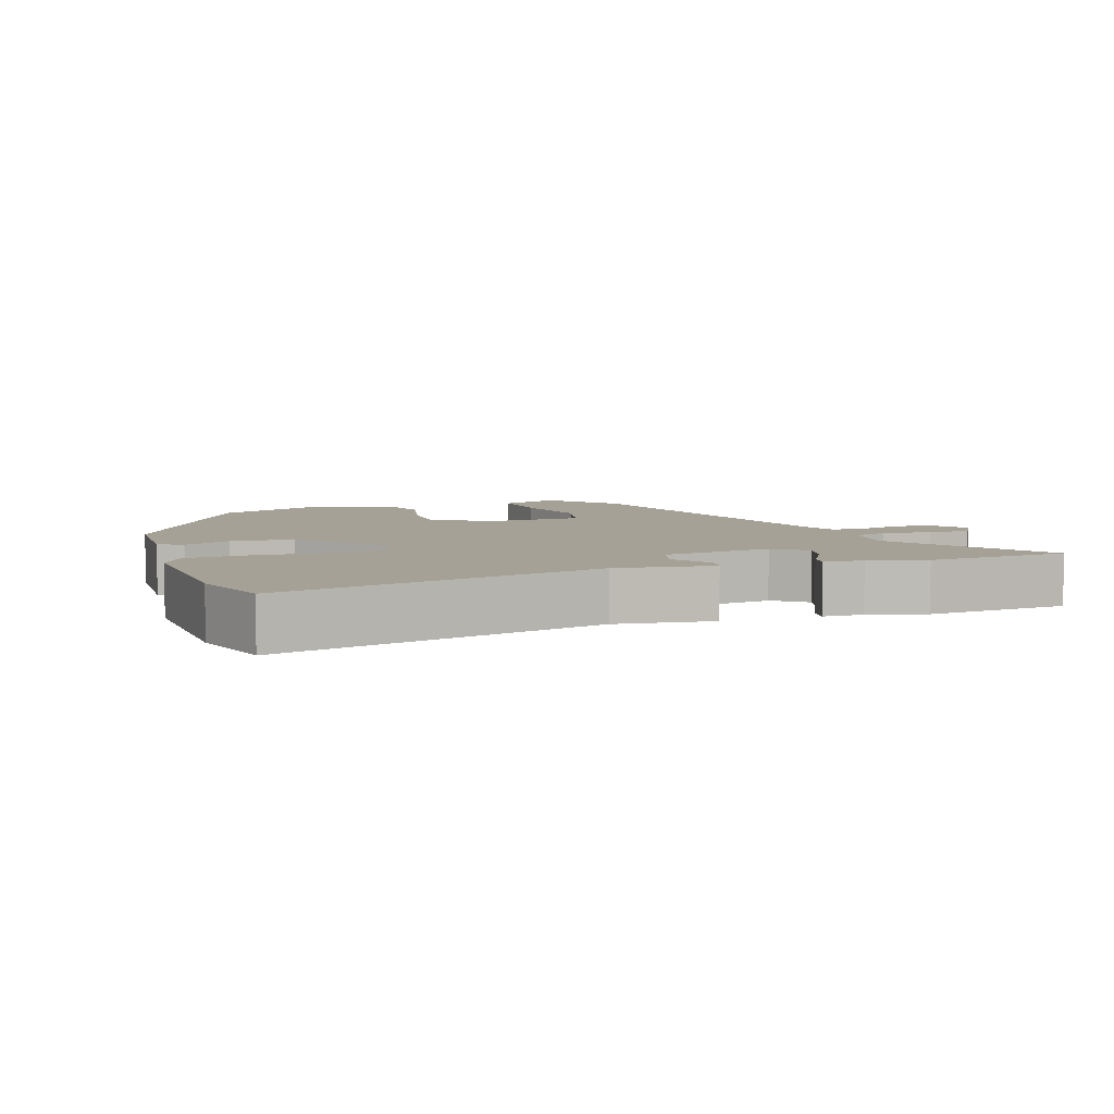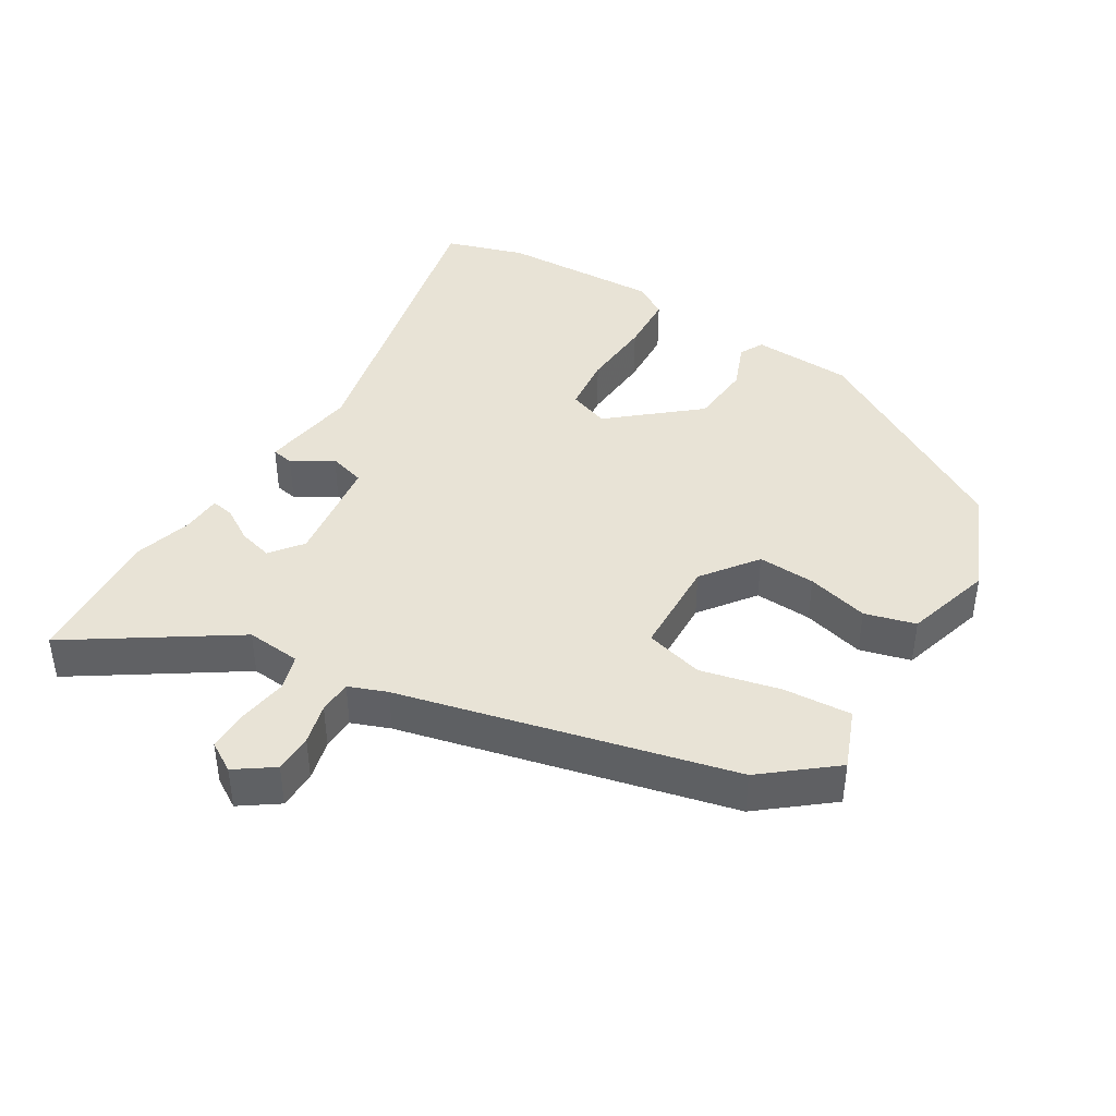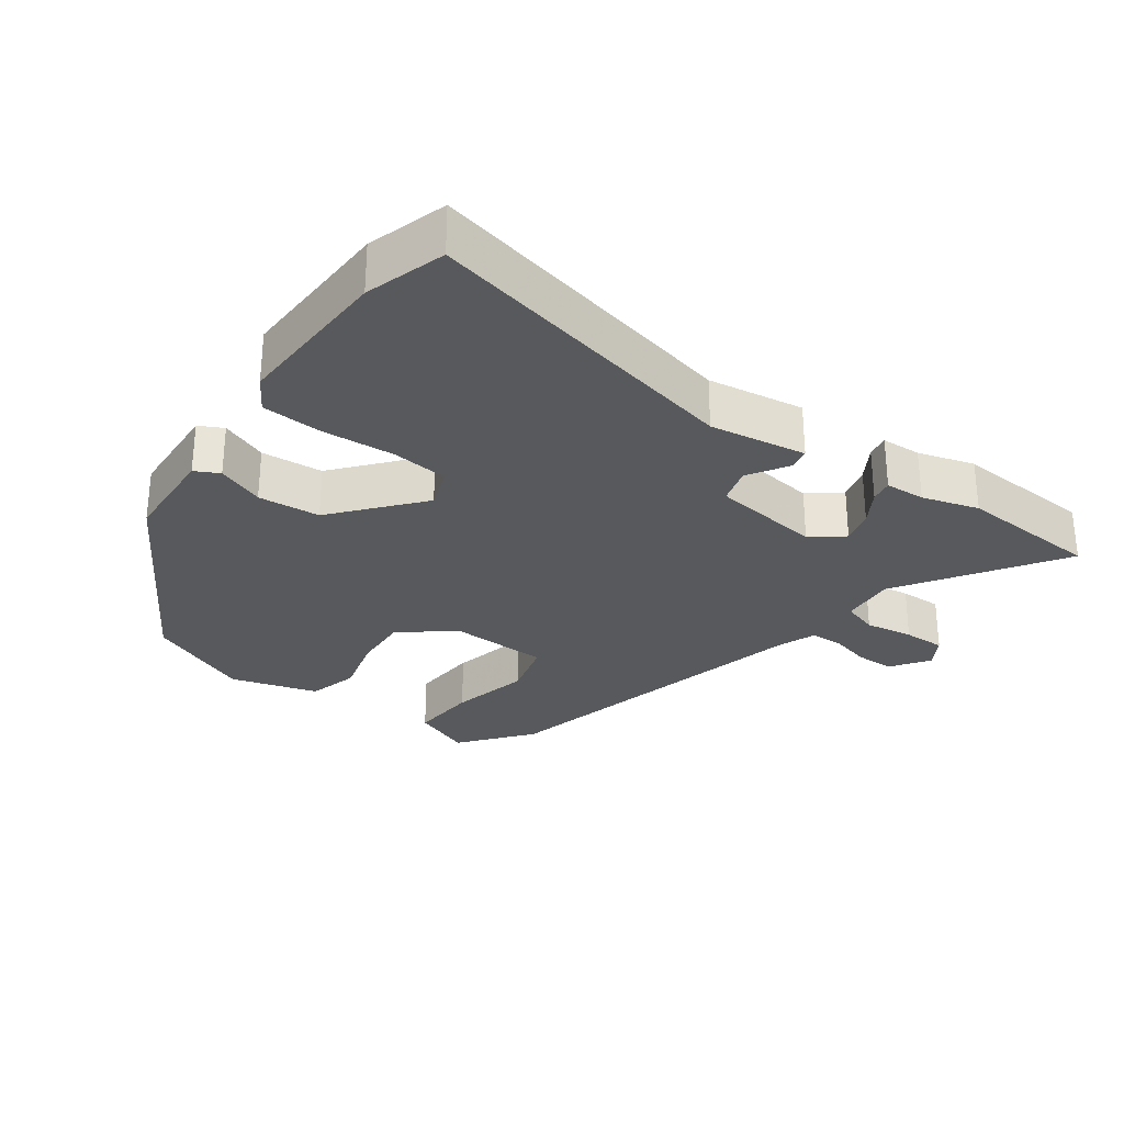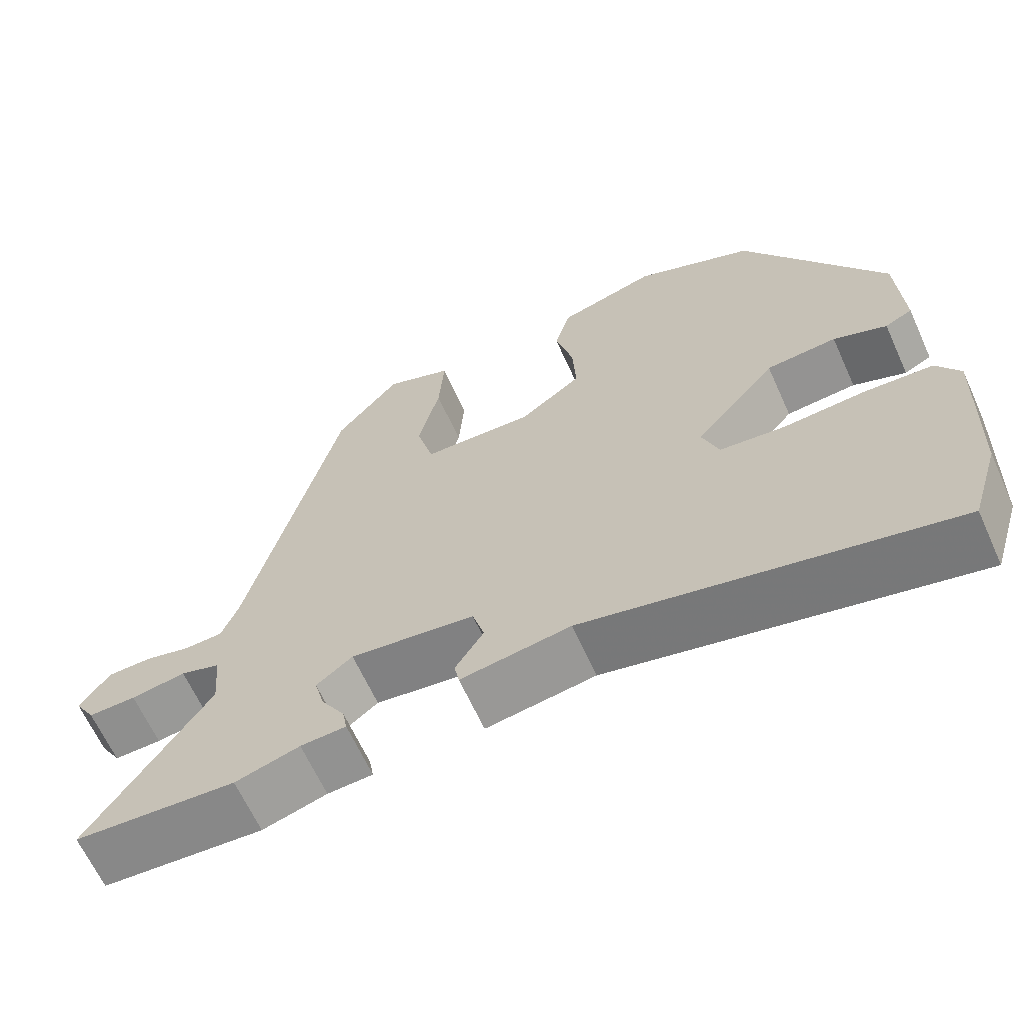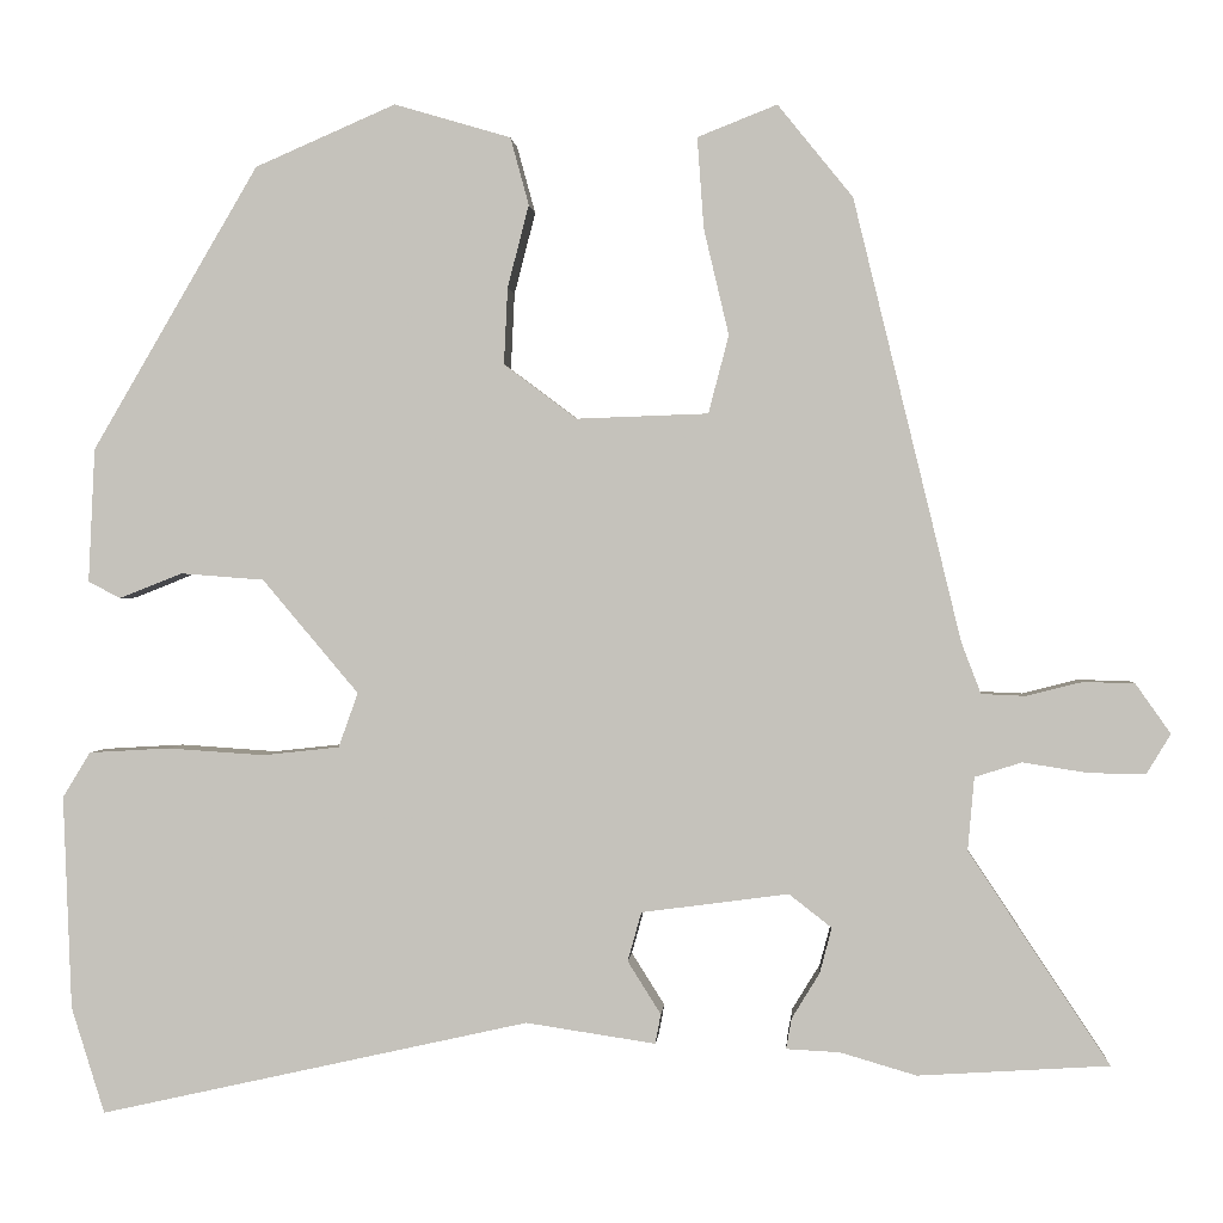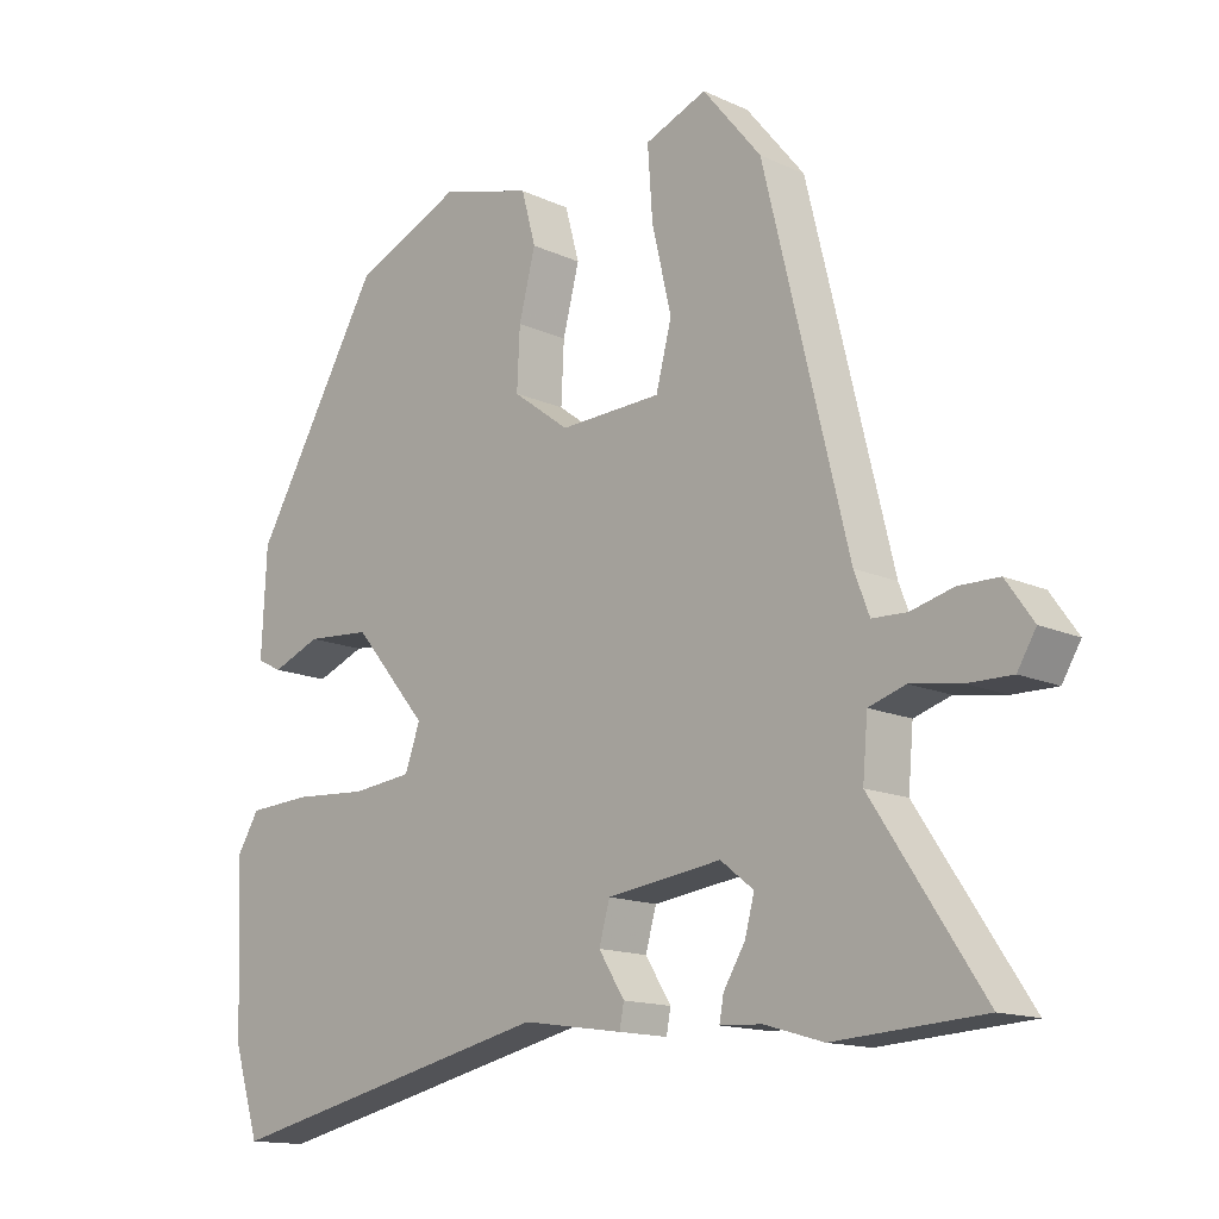
<metadata>
{"format":"obj","ext":"obj","renderer":"f3d","projection":"perspective","resolution":1024,"background":"white","views":[{"elev":6.2,"azim":160.4,"up":"+Y"},{"elev":41.8,"azim":-58.7,"up":"+Y"},{"elev":-29.1,"azim":144.3,"up":"+Y"},{"elev":-64.7,"azim":24.4,"up":"+Z"},{"elev":0.7,"azim":-175.8,"up":"+Z"},{"elev":-14.3,"azim":-134.9,"up":"+Z"}]}
</metadata>
<code>
v -0.335 0.07 0.436
v -0.254 0.07 0.536
v -0.168 0.07 0.502
v -0.175 0.07 0.404
v -0.202 0.07 0.289
v -0.18 0.07 0.205
v -0.038 0.07 0.2
v 0.041 0.07 0.259
v 0.037 0.07 0.342
v 0.014 0.07 0.431
v 0.034 0.07 0.504
v 0.16 0.07 0.541
v 0.312 0.07 0.475
v 0.491 0.07 0.169
v 0.498 0.07 0.024
v 0.463 0.07 0.006
v 0.395 0.07 0.033
v 0.305 0.07 0.026
v 0.201 0.07 -0.097
v 0.222 0.07 -0.156
v 0.305 0.07 -0.165
v 0.41 0.07 -0.158
v 0.497 0.07 -0.163
v 0.527 0.07 -0.212
v 0.518 0.07 -0.443
v 0.482 0.07 -0.558
v 0.017 0.07 -0.454
v -0.123 0.07 -0.475
v -0.129 0.07 -0.443
v -0.093 0.07 -0.386
v -0.108 0.07 -0.333
v -0.267 0.07 -0.312
v -0.313 0.07 -0.348
v -0.3 0.07 -0.397
v -0.27 0.07 -0.446
v -0.264 0.07 -0.479
v -0.322 0.07 -0.482
v -0.404 0.07 -0.506
v -0.61 0.07 -0.493
v -0.458 0.07 -0.264
v -0.465 0.07 -0.185
v -0.516 0.07 -0.169
v -0.586 0.07 -0.18
v -0.647 0.07 -0.181
v -0.673 0.07 -0.138
v -0.635 0.07 -0.084
v -0.579 0.07 -0.083
v -0.52 0.07 -0.098
v -0.472 0.07 -0.096
v -0.451 0.07 -0.041
v -0.335 0 0.436
v -0.254 0 0.536
v -0.168 0 0.502
v -0.175 0 0.404
v -0.202 0 0.289
v -0.18 0 0.205
v -0.038 0 0.2
v 0.041 0 0.259
v 0.037 0 0.342
v 0.014 0 0.431
v 0.034 0 0.504
v 0.16 0 0.541
v 0.312 0 0.475
v 0.491 0 0.169
v 0.498 0 0.024
v 0.463 0 0.006
v 0.395 0 0.033
v 0.305 0 0.026
v 0.201 0 -0.097
v 0.222 0 -0.156
v 0.305 0 -0.165
v 0.41 0 -0.158
v 0.497 0 -0.163
v 0.527 0 -0.212
v 0.518 0 -0.443
v 0.482 0 -0.558
v 0.017 0 -0.454
v -0.123 0 -0.475
v -0.129 0 -0.443
v -0.093 0 -0.386
v -0.108 0 -0.333
v -0.267 0 -0.312
v -0.313 0 -0.348
v -0.3 0 -0.397
v -0.27 0 -0.446
v -0.264 0 -0.479
v -0.322 0 -0.482
v -0.404 0 -0.506
v -0.61 0 -0.493
v -0.458 0 -0.264
v -0.465 0 -0.185
v -0.516 0 -0.169
v -0.586 0 -0.18
v -0.647 0 -0.181
v -0.673 0 -0.138
v -0.635 0 -0.084
v -0.579 0 -0.083
v -0.52 0 -0.098
v -0.472 0 -0.096
v -0.451 0 -0.041
f 46 47 48
f 45 46 48
f 44 45 48
f 43 44 48
f 42 43 48
f 41 42 48 49
f 40 41 49 50
f 37 38 39 40
f 36 37 40
f 35 36 40
f 34 35 40
f 33 34 40 50
f 27 28 29 30
f 27 30 31
f 26 27 31
f 25 26 31
f 24 25 31
f 23 24 31
f 22 23 31
f 21 22 31
f 20 21 31 32
f 15 16 17
f 14 15 17
f 13 14 17
f 12 13 17
f 11 12 17
f 10 11 17
f 9 10 17
f 8 9 17 18
f 7 8 18 19
f 3 4 5
f 2 3 5
f 1 2 5
f 50 1 5
f 50 5 6
f 33 50 6
f 32 33 6
f 19 20 32
f 7 19 32
f 6 7 32
f 98 97 96
f 98 96 95
f 98 95 94
f 98 94 93
f 98 93 92
f 99 98 92 91
f 100 99 91 90
f 90 89 88 87
f 90 87 86
f 90 86 85
f 90 85 84
f 100 90 84 83
f 80 79 78 77
f 81 80 77
f 81 77 76
f 81 76 75
f 81 75 74
f 81 74 73
f 81 73 72
f 81 72 71
f 82 81 71 70
f 67 66 65
f 67 65 64
f 67 64 63
f 67 63 62
f 67 62 61
f 67 61 60
f 67 60 59
f 68 67 59 58
f 69 68 58 57
f 55 54 53
f 55 53 52
f 55 52 51
f 55 51 100
f 56 55 100
f 56 100 83
f 56 83 82
f 82 70 69
f 82 69 57
f 82 57 56
f 1 51 52 2
f 2 52 53 3
f 3 53 54 4
f 4 54 55 5
f 5 55 56 6
f 6 56 57 7
f 7 57 58 8
f 8 58 59 9
f 9 59 60 10
f 10 60 61 11
f 11 61 62 12
f 12 62 63 13
f 13 63 64 14
f 14 64 65 15
f 15 65 66 16
f 16 66 67 17
f 17 67 68 18
f 18 68 69 19
f 19 69 70 20
f 20 70 71 21
f 21 71 72 22
f 22 72 73 23
f 23 73 74 24
f 24 74 75 25
f 25 75 76 26
f 26 76 77 27
f 27 77 78 28
f 28 78 79 29
f 29 79 80 30
f 30 80 81 31
f 31 81 82 32
f 32 82 83 33
f 33 83 84 34
f 34 84 85 35
f 35 85 86 36
f 36 86 87 37
f 37 87 88 38
f 38 88 89 39
f 39 89 90 40
f 40 90 91 41
f 41 91 92 42
f 42 92 93 43
f 43 93 94 44
f 44 94 95 45
f 45 95 96 46
f 46 96 97 47
f 47 97 98 48
f 48 98 99 49
f 49 99 100 50
f 50 100 51 1

</code>
